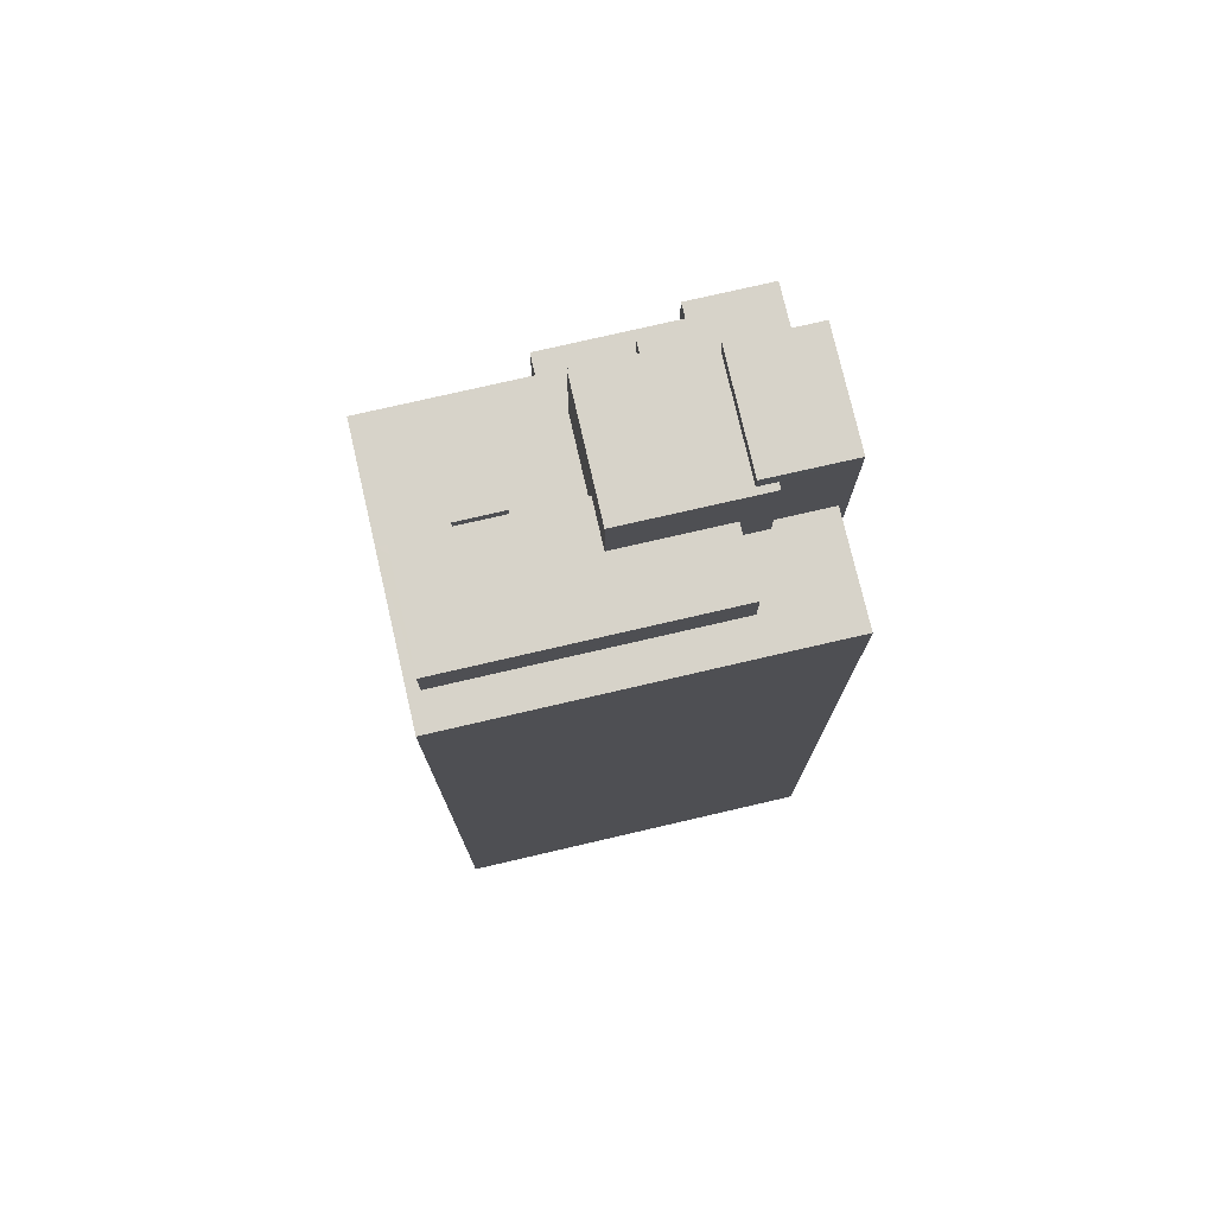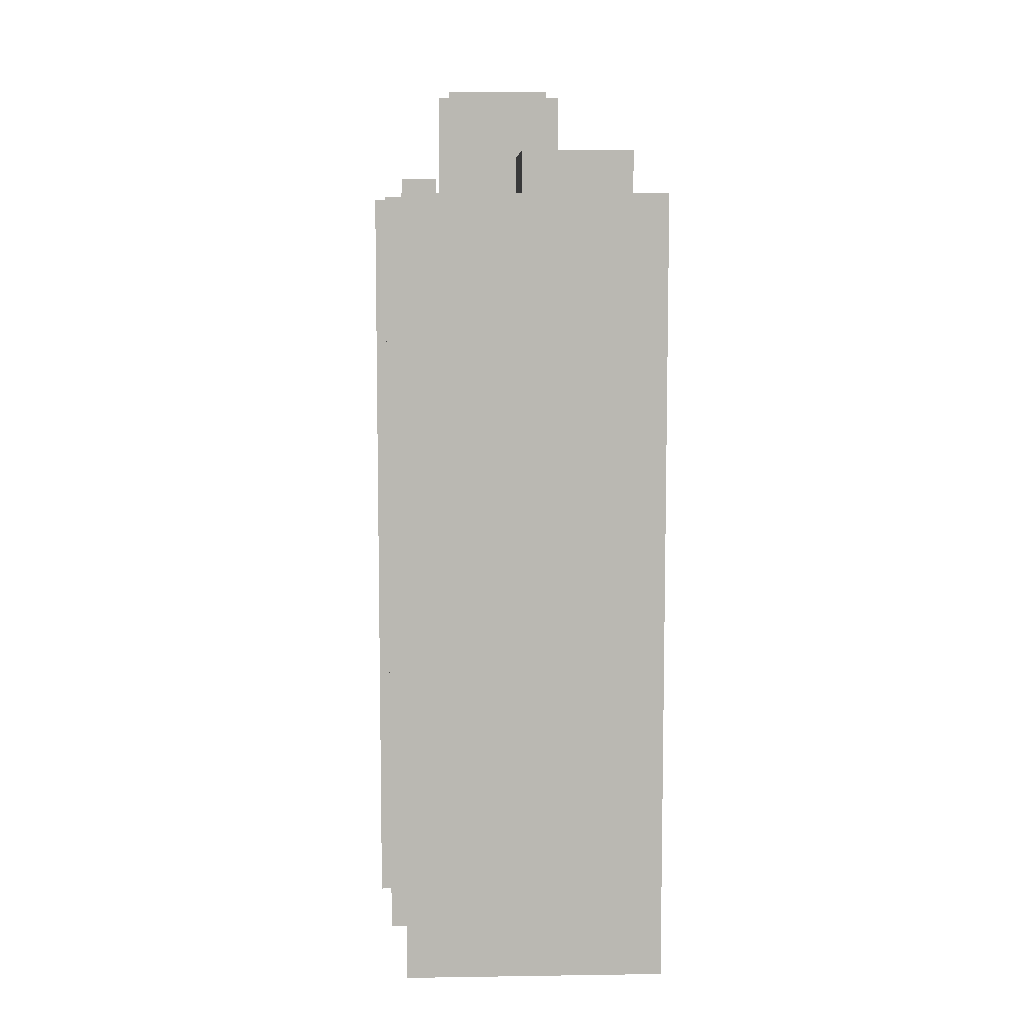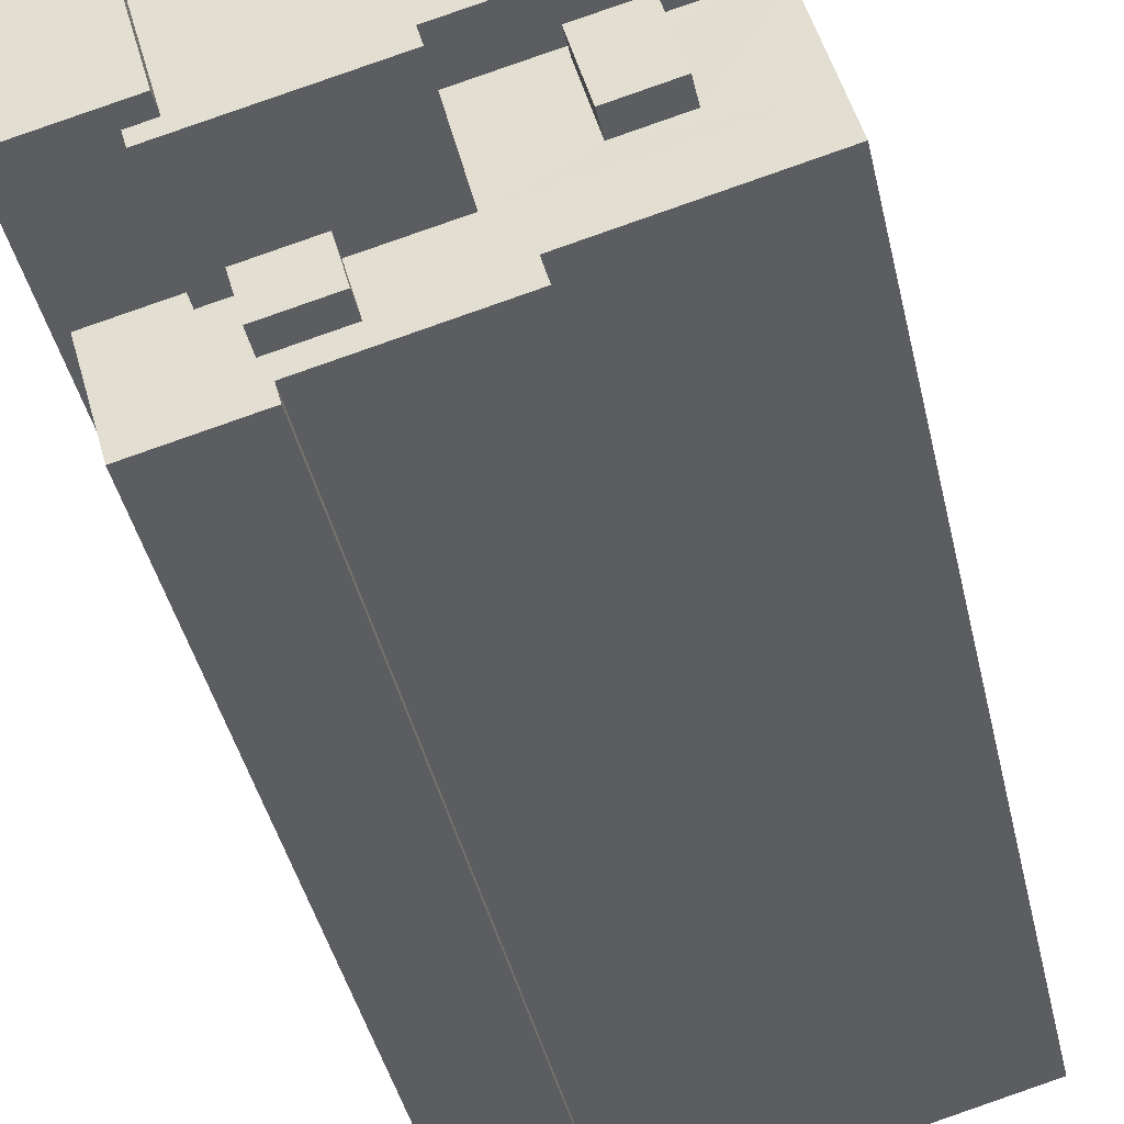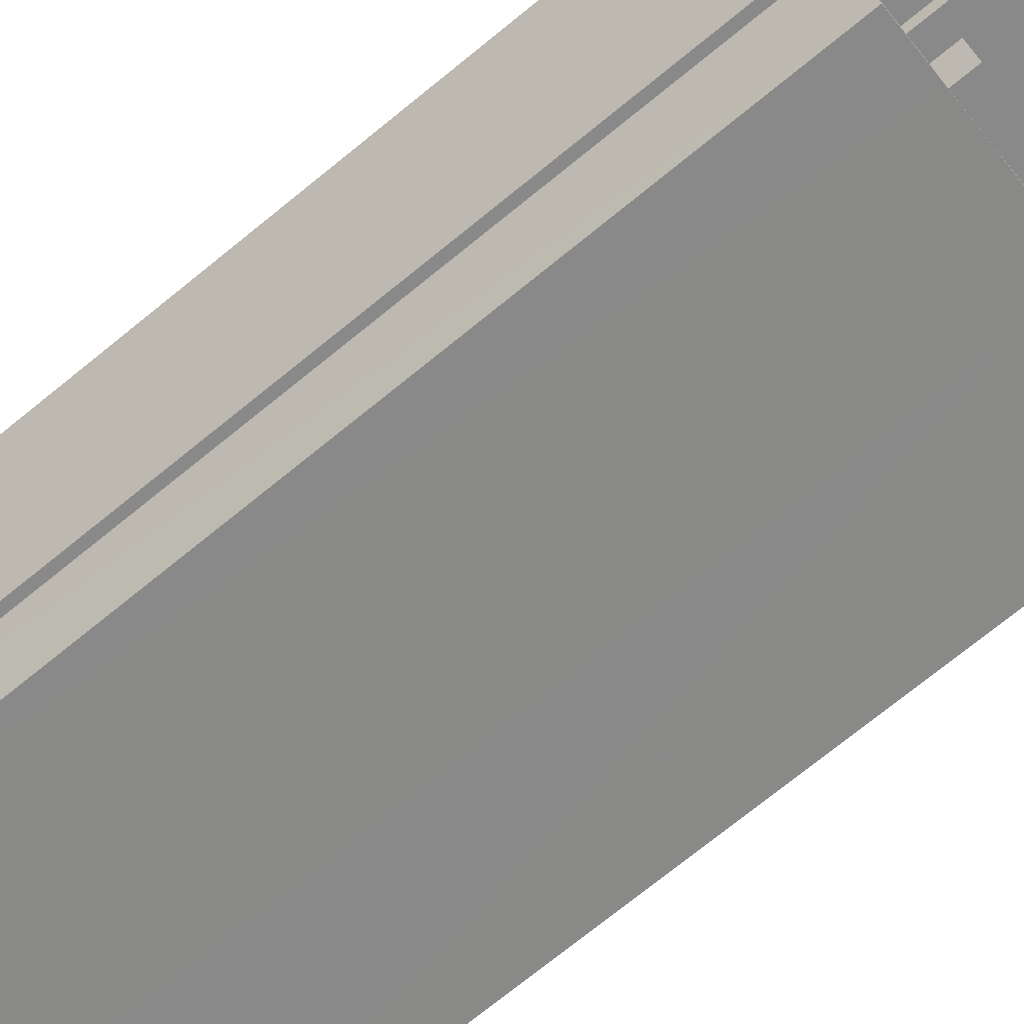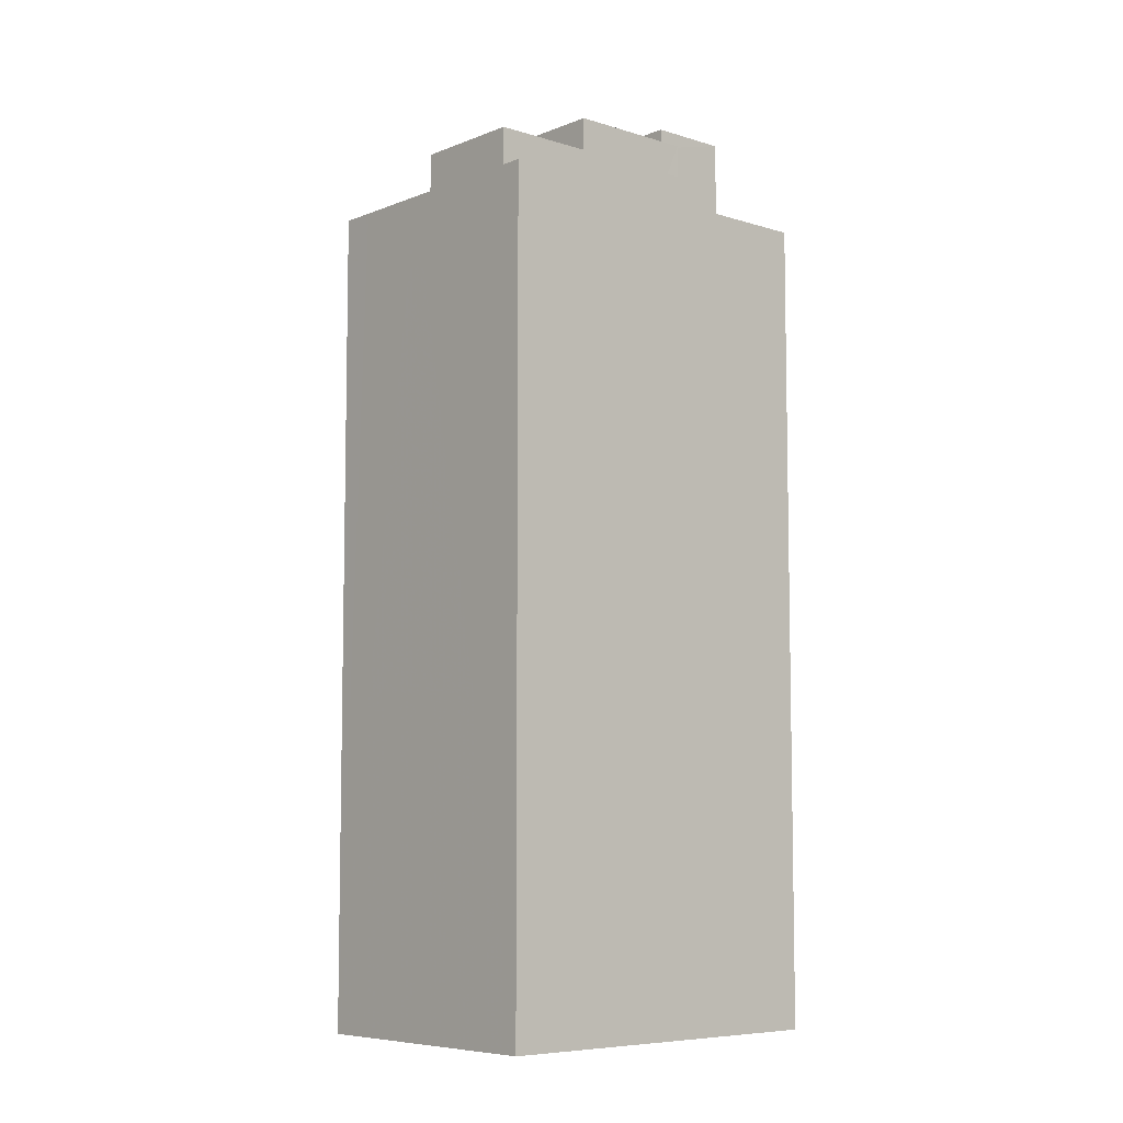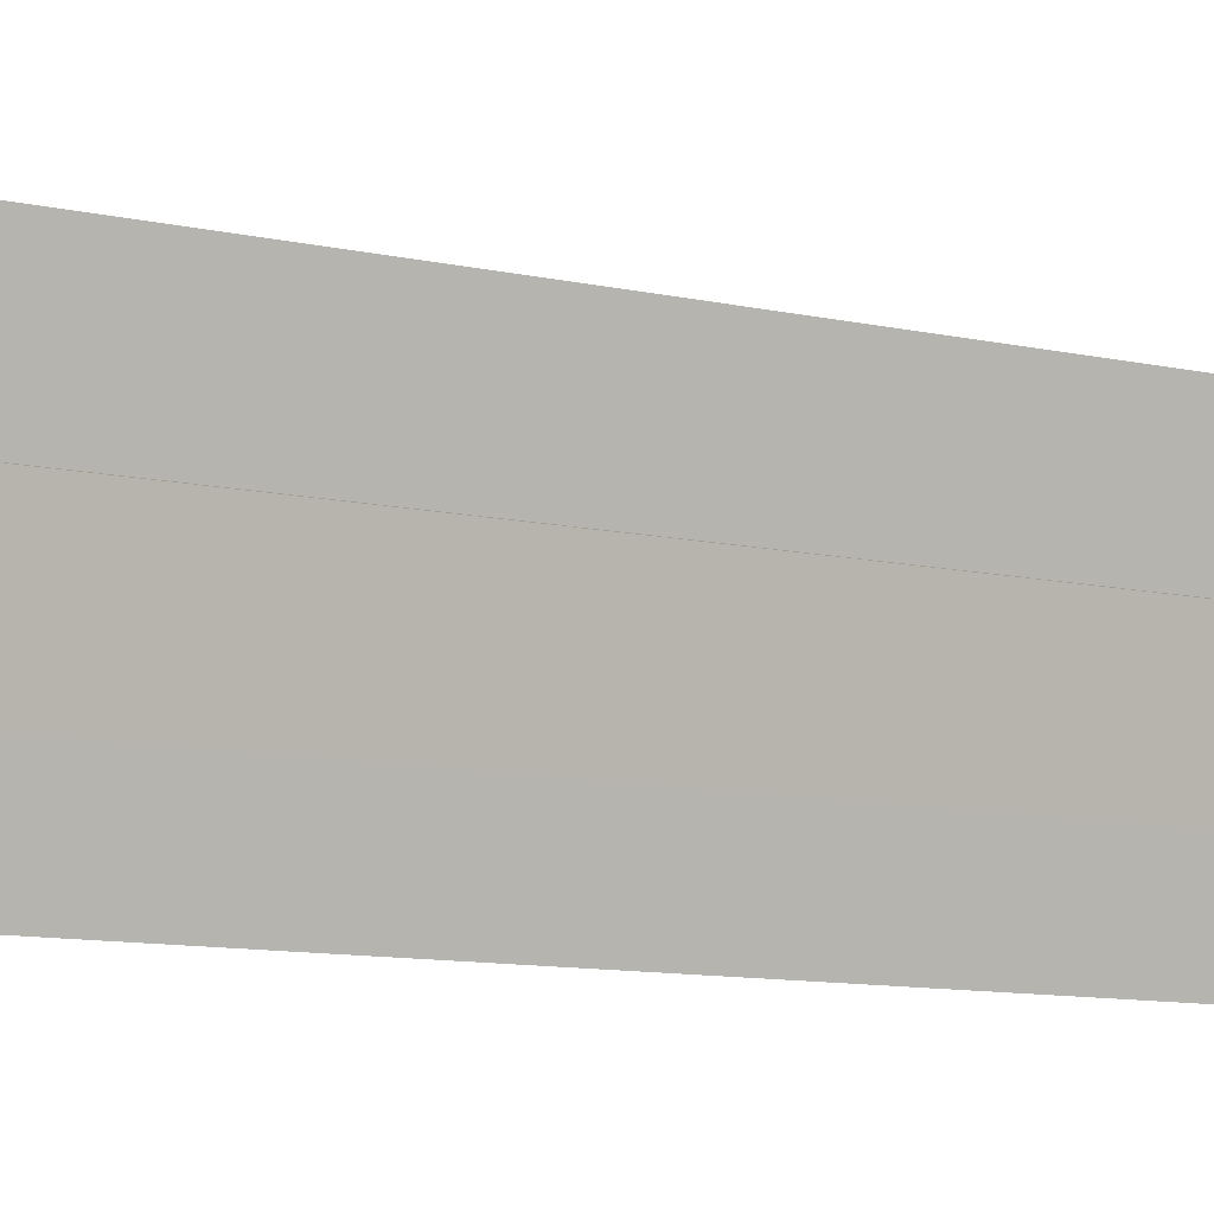
<metadata>
{"format":"obj","ext":"obj","renderer":"f3d","projection":"perspective","resolution":1024,"background":"white","views":[{"elev":76.2,"azim":-177.8,"up":"+Z"},{"elev":7.9,"azim":102.9,"up":"+Z"},{"elev":-38.4,"azim":11.8,"up":"+Y"},{"elev":-74.6,"azim":-51.1,"up":"+Y"},{"elev":-7.2,"azim":153.6,"up":"+Z"},{"elev":-10.7,"azim":-119.0,"up":"+Y"}]}
</metadata>
<code>
v -1.164e+04 -3.774e+04 28.72
v -1.164e+04 -3.774e+04 28.72
v -1.165e+04 -3.774e+04 28.72
v -1.164e+04 -3.774e+04 28.72
v -1.164e+04 -3.774e+04 28.72
v -1.165e+04 -3.774e+04 28.72
v -1.165e+04 -3.774e+04 28.72
v -1.165e+04 -3.774e+04 28.72
v -1.165e+04 -3.774e+04 28.72
v -1.163e+04 -3.773e+04 28.72
v -1.163e+04 -3.774e+04 28.72
v -1.165e+04 -3.773e+04 28.72
v -1.164e+04 -3.774e+04 60.63
v -1.163e+04 -3.774e+04 60.63
v -1.164e+04 -3.774e+04 60.63
v -1.164e+04 -3.774e+04 60.63
v -1.164e+04 -3.774e+04 59.78
v -1.164e+04 -3.774e+04 59.78
v -1.164e+04 -3.773e+04 59.78
v -1.165e+04 -3.773e+04 59.78
v -1.164e+04 -3.774e+04 59.78
v -1.163e+04 -3.774e+04 59.78
v -1.163e+04 -3.774e+04 59.78
v -1.164e+04 -3.774e+04 59.78
v -1.164e+04 -3.774e+04 59.78
v -1.164e+04 -3.774e+04 59.78
v -1.163e+04 -3.773e+04 59.78
v -1.163e+04 -3.773e+04 59.78
v -1.163e+04 -3.774e+04 59.78
v -1.164e+04 -3.774e+04 59.78
v -1.164e+04 -3.774e+04 59.78
v -1.163e+04 -3.774e+04 59.78
v -1.164e+04 -3.774e+04 59.78
v -1.164e+04 -3.774e+04 59.78
v -1.164e+04 -3.774e+04 59.78
v -1.164e+04 -3.774e+04 59.78
v -1.164e+04 -3.774e+04 59.78
v -1.164e+04 -3.774e+04 59.78
v -1.164e+04 -3.774e+04 59.78
v -1.164e+04 -3.774e+04 59.78
v -1.165e+04 -3.774e+04 59.78
v -1.165e+04 -3.774e+04 59.78
v -1.164e+04 -3.774e+04 59.78
v -1.164e+04 -3.774e+04 59.78
v -1.165e+04 -3.773e+04 59.78
v -1.165e+04 -3.774e+04 59.78
v -1.164e+04 -3.774e+04 59.78
v -1.164e+04 -3.774e+04 59.78
v -1.163e+04 -3.774e+04 59.78
v -1.164e+04 -3.774e+04 59.78
v -1.164e+04 -3.774e+04 60.62
v -1.164e+04 -3.774e+04 60.62
v -1.164e+04 -3.774e+04 60.62
v -1.164e+04 -3.774e+04 60.62
v -1.165e+04 -3.774e+04 64.42
v -1.164e+04 -3.774e+04 64.42
v -1.165e+04 -3.774e+04 64.42
v -1.164e+04 -3.774e+04 64.42
v -1.164e+04 -3.774e+04 63.81
v -1.164e+04 -3.774e+04 63.81
v -1.164e+04 -3.774e+04 63.81
v -1.164e+04 -3.774e+04 63.81
v -1.164e+04 -3.774e+04 63.81
v -1.164e+04 -3.774e+04 63.81
v -1.164e+04 -3.774e+04 63.81
v -1.164e+04 -3.774e+04 63.81
v -1.164e+04 -3.773e+04 61.4
v -1.164e+04 -3.774e+04 61.4
v -1.163e+04 -3.773e+04 61.4
v -1.163e+04 -3.774e+04 61.4
v -1.164e+04 -3.774e+04 61.4
v -1.164e+04 -3.774e+04 61.4
f 1 2 3
f 4 5 1
f 6 7 8
f 1 3 7
f 6 8 9
f 10 11 4
f 10 6 12
f 4 1 6
f 6 1 7
f 10 4 6
f 13 14 15
f 16 13 15
f 17 18 19
f 17 19 20
f 21 22 23
f 23 24 21
f 25 26 24
f 27 20 19
f 28 22 27
f 19 28 27
f 23 22 28
f 23 25 24
f 29 30 31
f 32 29 31
f 33 34 35
f 36 34 33
f 37 38 31
f 39 40 36
f 40 38 37
f 31 30 37
f 40 37 34
f 36 40 34
f 36 33 41
f 33 42 41
f 43 44 42
f 33 43 42
f 17 45 46
f 46 47 17
f 20 45 17
f 48 24 26
f 49 22 21
f 29 22 49
f 50 48 26
f 50 43 30
f 43 33 35
f 29 49 48
f 29 50 30
f 30 43 35
f 29 48 50
f 51 52 53
f 51 54 52
f 55 56 57
f 55 58 56
f 59 60 61
f 62 63 64
f 62 65 63
f 65 60 59
f 61 60 66
f 65 62 60
f 67 68 69
f 69 68 70
f 67 71 68
f 70 68 72
f 21 15 14
f 49 21 14
f 49 14 13
f 48 49 13
f 48 13 16
f 24 48 16
f 21 16 15
f 21 24 16
f 20 10 12
f 12 45 20
f 27 10 20
f 22 11 10
f 10 27 22
f 29 32 11
f 29 11 22
f 31 4 11
f 32 31 11
f 31 5 4
f 31 38 5
f 40 1 5
f 38 40 5
f 40 2 1
f 40 39 2
f 2 36 3
f 3 36 41
f 39 36 2
f 7 3 41
f 42 7 41
f 46 45 12
f 6 46 12
f 51 37 30
f 51 53 37
f 37 53 52
f 34 37 52
f 35 52 54
f 35 34 52
f 30 54 51
f 30 35 54
f 56 62 64
f 56 64 57
f 57 46 9
f 9 46 6
f 47 46 64
f 64 46 57
f 7 42 8
f 60 58 66
f 42 44 66
f 8 42 55
f 66 58 55
f 42 66 55
f 57 9 8
f 55 57 8
f 60 56 58
f 60 62 56
f 65 71 63
f 63 71 17
f 65 68 71
f 17 71 18
f 68 65 72
f 26 25 72
f 26 72 50
f 72 65 59
f 50 72 59
f 50 59 61
f 43 50 61
f 66 43 61
f 66 44 43
f 47 63 17
f 47 64 63
f 18 67 19
f 18 71 67
f 28 19 67
f 69 28 67
f 28 69 70
f 23 28 70
f 72 23 70
f 72 25 23

</code>
